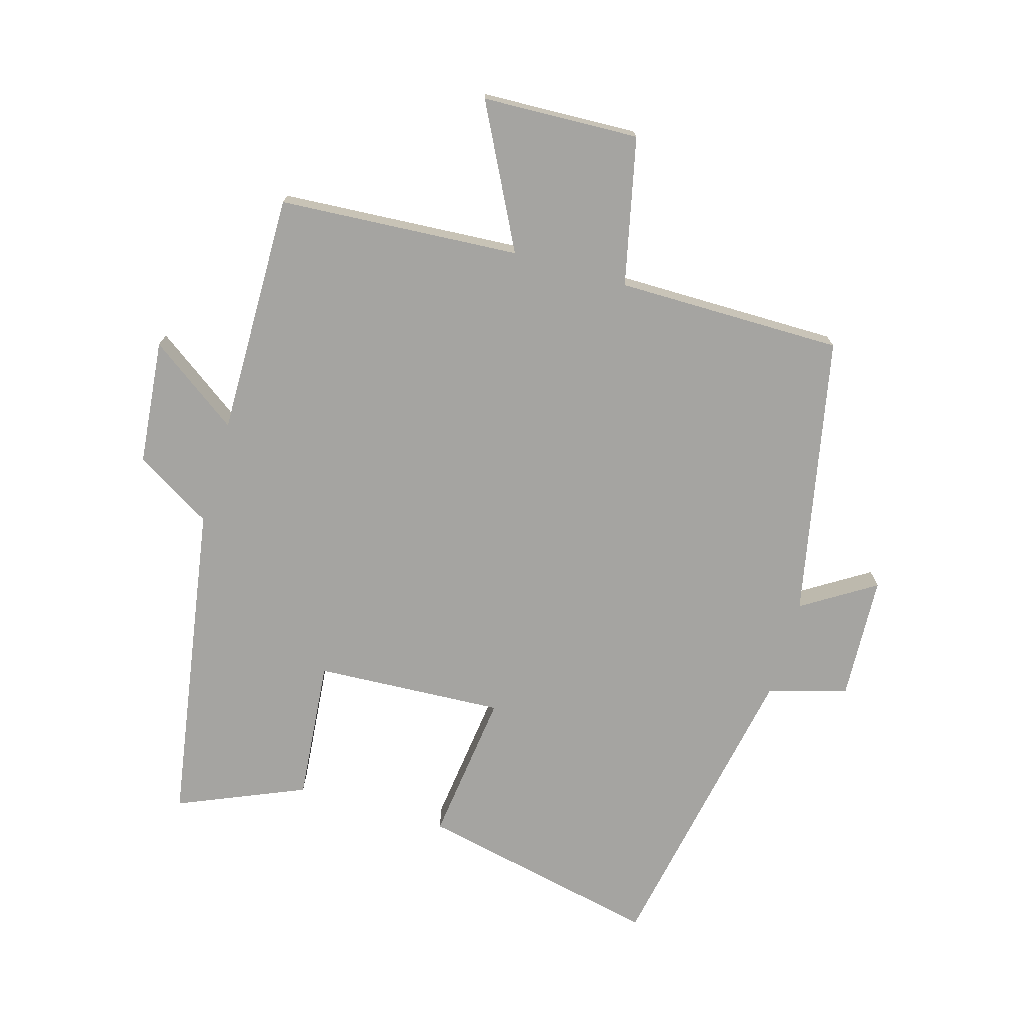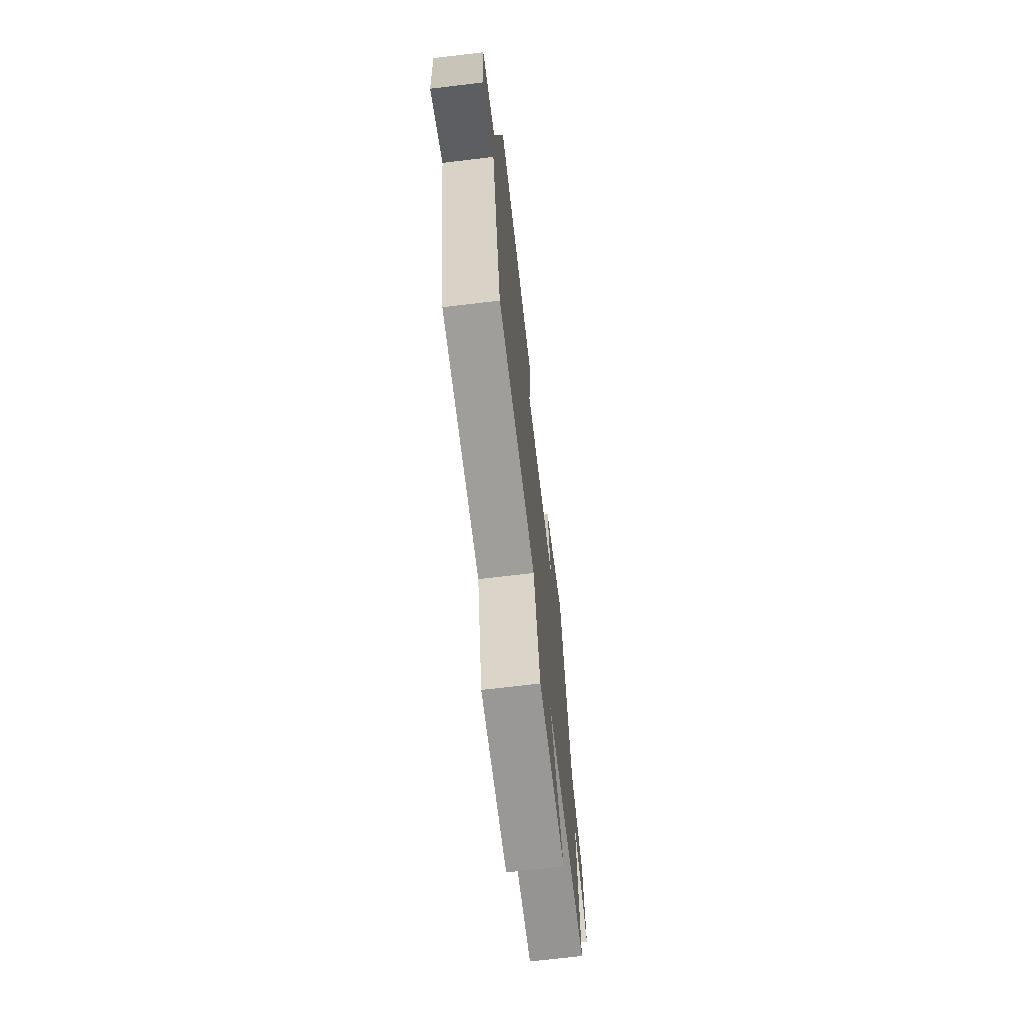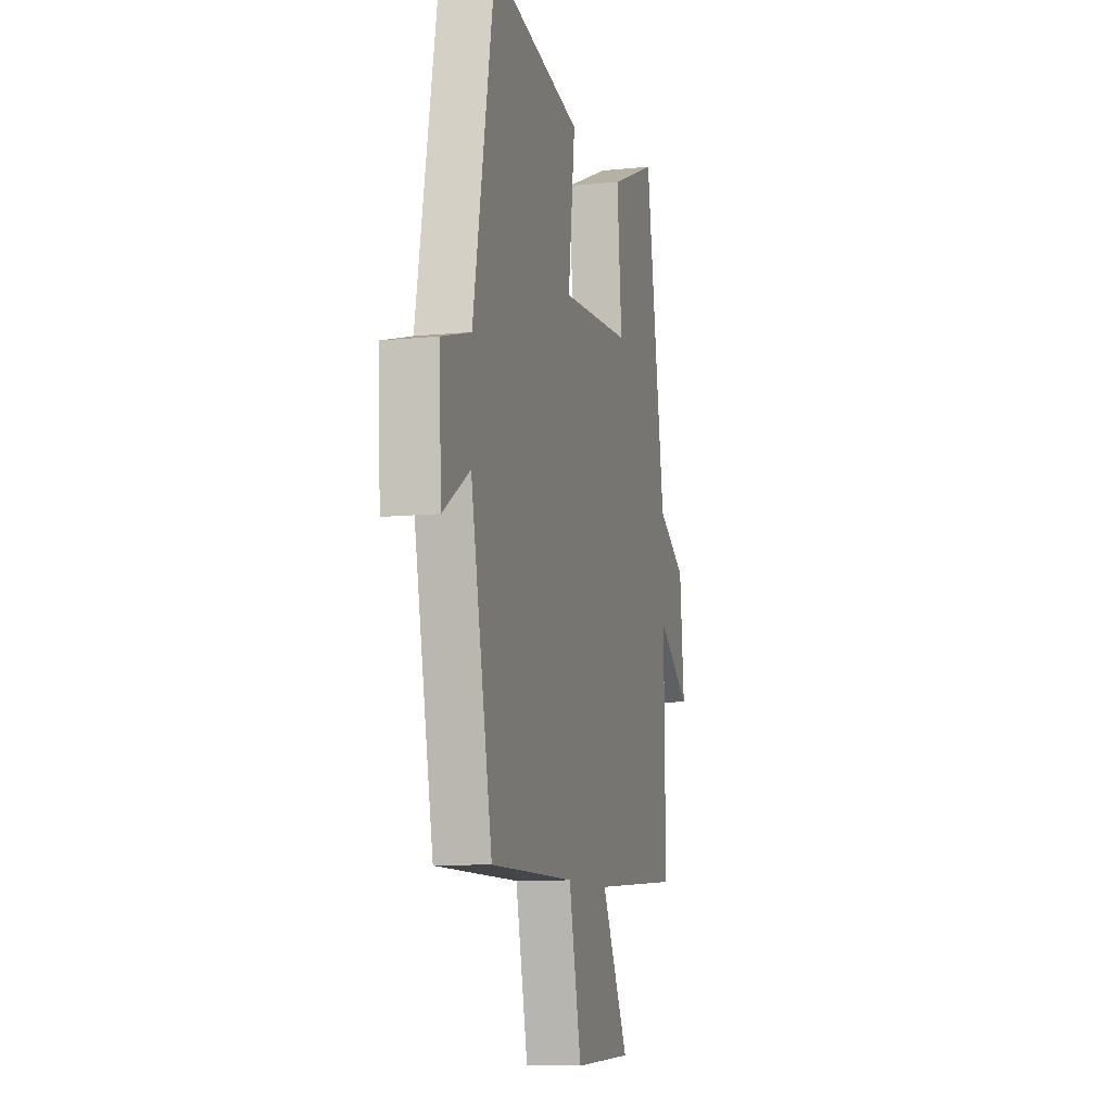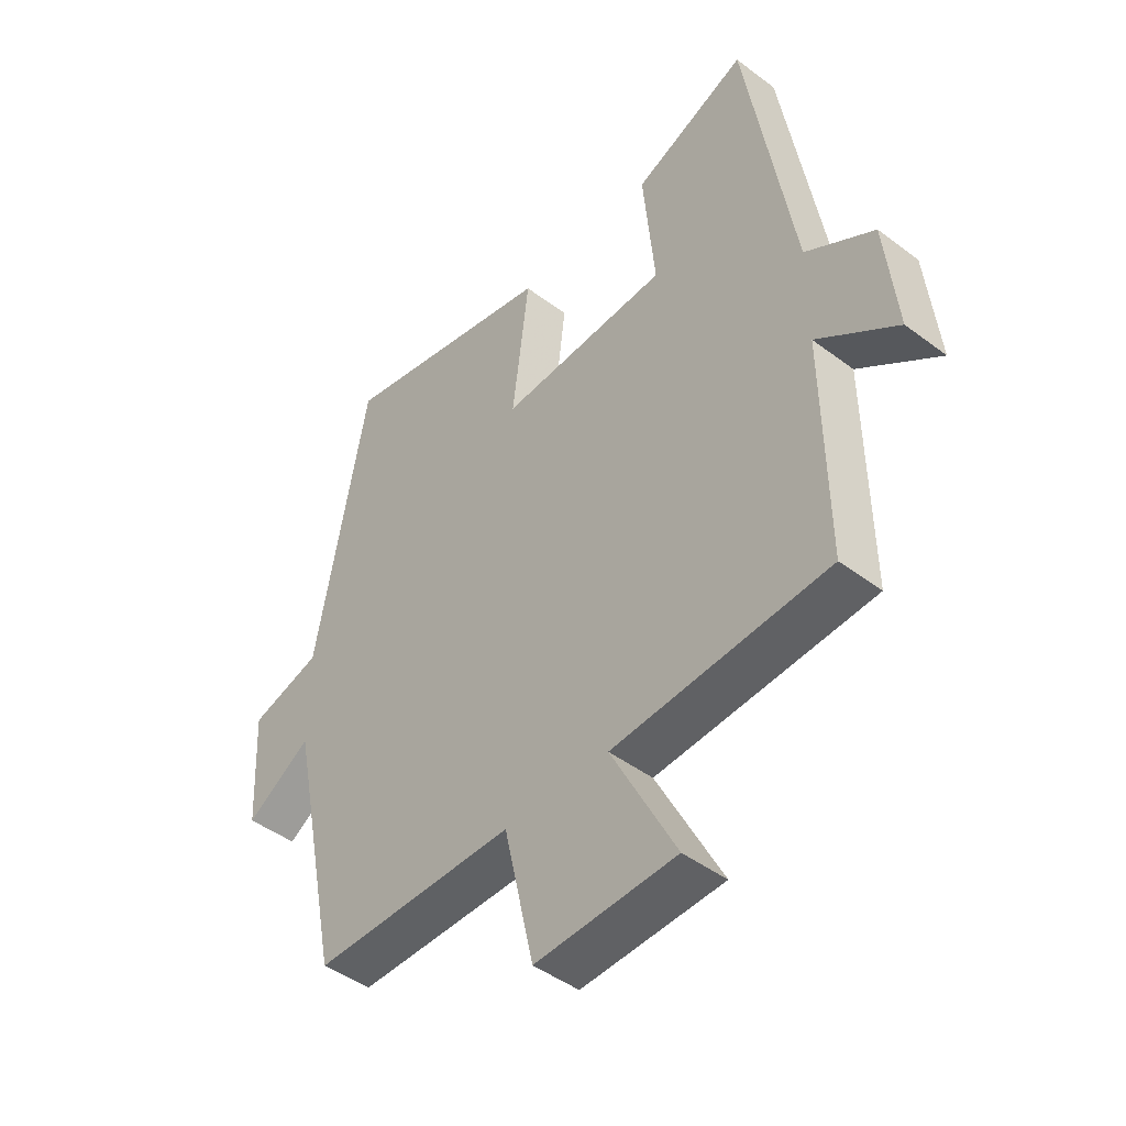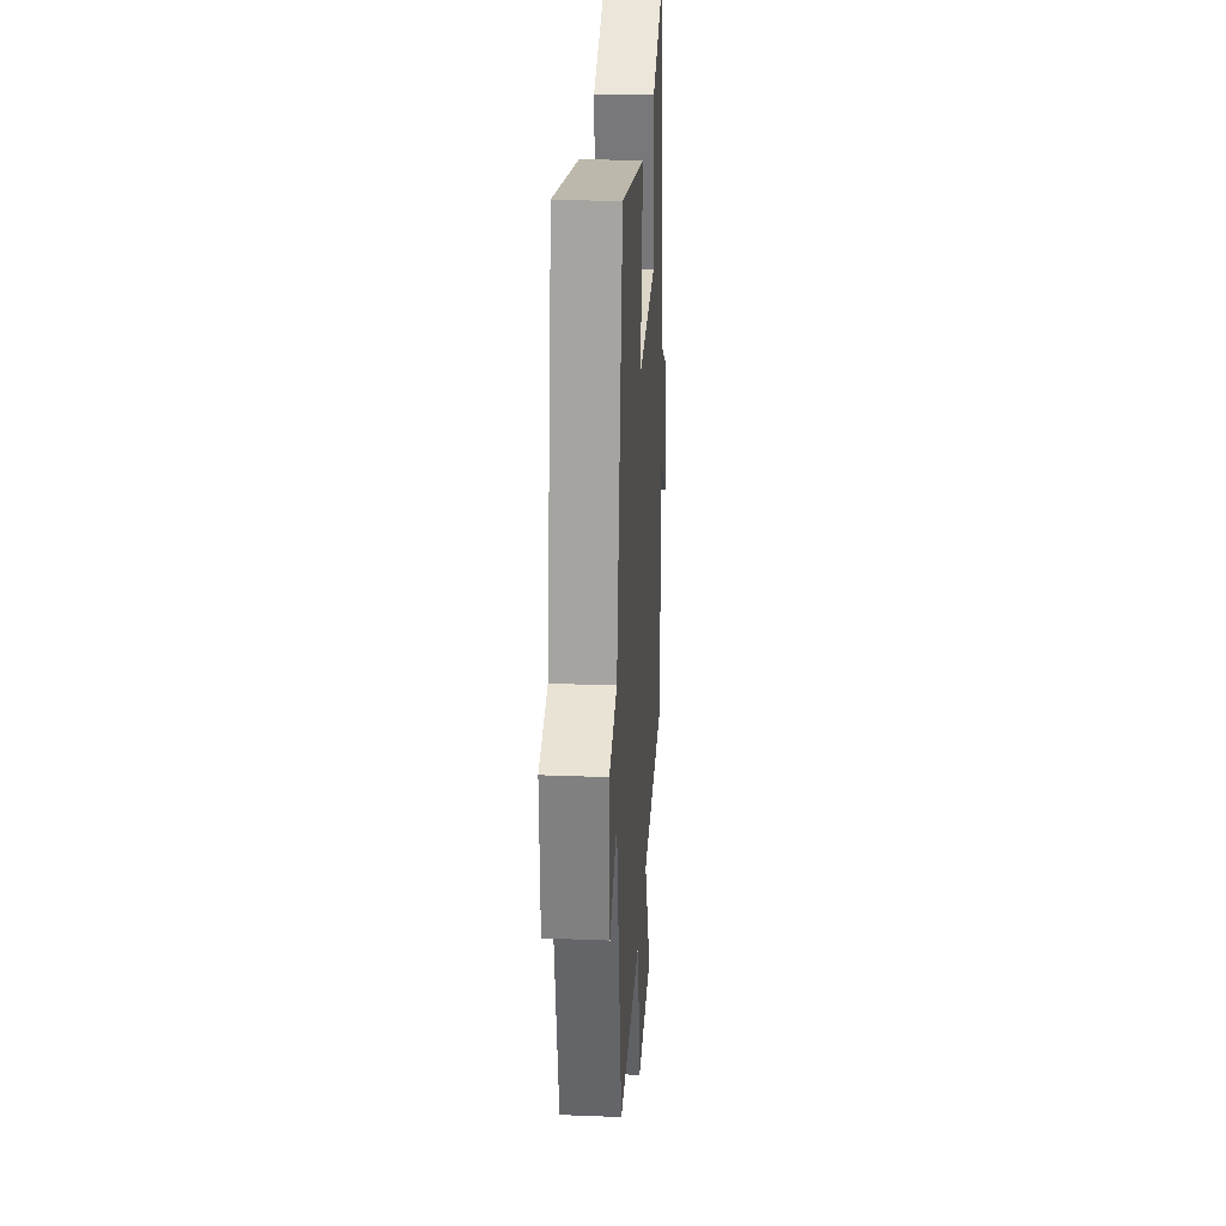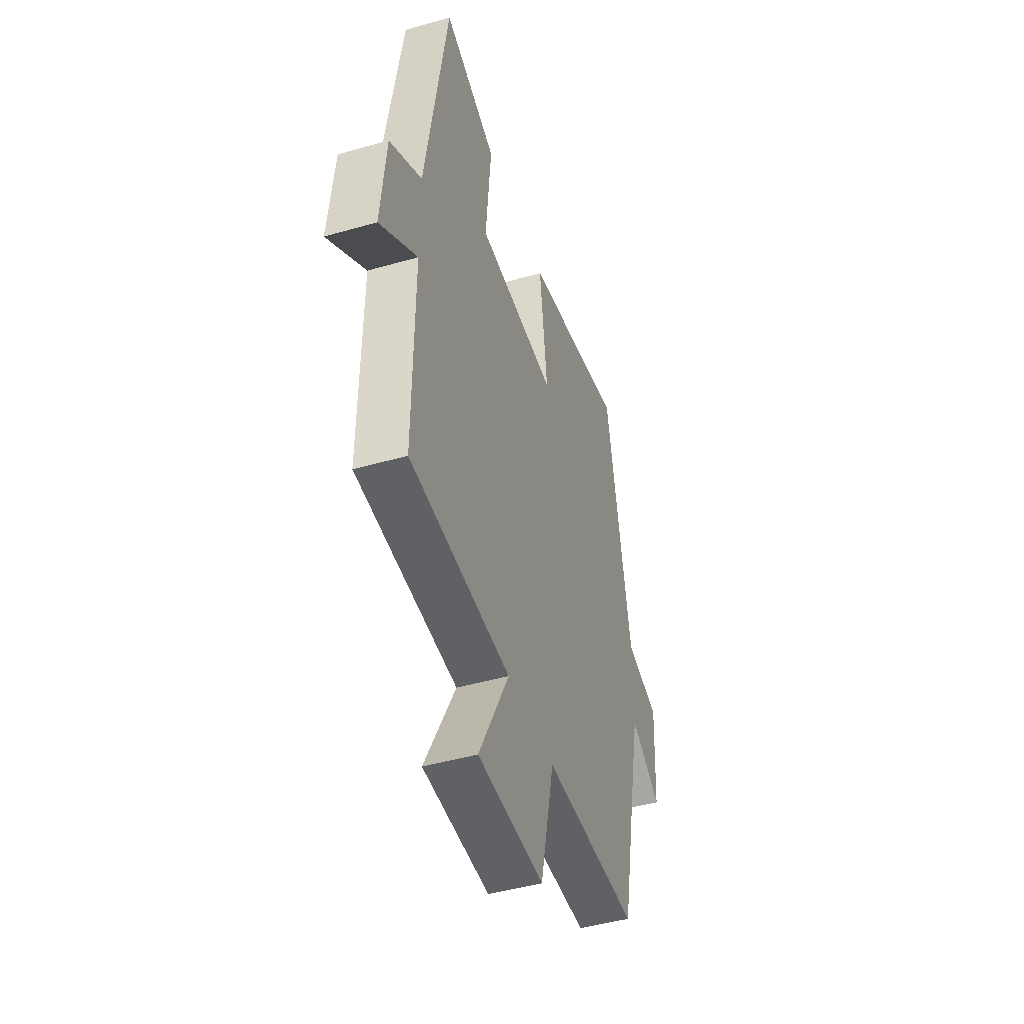
<metadata>
{"format":"obj","ext":"obj","renderer":"f3d","projection":"perspective","resolution":1024,"background":"white","views":[{"elev":-73.2,"azim":163.7,"up":"+Y"},{"elev":-70.8,"azim":-83.2,"up":"+Z"},{"elev":-9.8,"azim":-75.2,"up":"+Z"},{"elev":-45.5,"azim":49.0,"up":"+Z"},{"elev":26.6,"azim":-86.5,"up":"+Z"},{"elev":-45.8,"azim":108.2,"up":"+Z"}]}
</metadata>
<code>
v 0.416 0.07 0.585
v 0.5 0.07 0.073
v 0.62 0.07 0.001
v 0.64 0.07 -0.195
v 0.5 0.07 -0.095
v 0.505 0.07 -0.475
v 0.128 0.07 -0.5
v 0.242 0.07 -0.721
v -0.004 0.07 -0.731
v -0.056 0.07 -0.5
v -0.41 0.07 -0.5
v -0.5 0.07 -0.06
v -0.614 0.07 -0.132
v -0.624 0.07 0.064
v -0.5 0.07 0.1
v -0.41 0.07 0.582
v -0.029 0.07 0.5
v -0.058 0.07 0.261
v 0.238 0.07 0.277
v 0.217 0.07 0.5
v 0.416 0 0.585
v 0.5 0 0.073
v 0.62 0 0.001
v 0.64 0 -0.195
v 0.5 0 -0.095
v 0.505 0 -0.475
v 0.128 0 -0.5
v 0.242 0 -0.721
v -0.004 0 -0.731
v -0.056 0 -0.5
v -0.41 0 -0.5
v -0.5 0 -0.06
v -0.614 0 -0.132
v -0.624 0 0.064
v -0.5 0 0.1
v -0.41 0 0.582
v -0.029 0 0.5
v -0.058 0 0.261
v 0.238 0 0.277
v 0.217 0 0.5
f 19 20 1 2
f 18 19 2
f 15 16 17 18
f 15 18 2 3
f 12 13 14 15
f 10 11 12 15
f 10 15 3
f 7 8 9 10
f 5 6 7 10
f 5 10 3
f 3 4 5
f 22 21 40 39
f 22 39 38
f 38 37 36 35
f 23 22 38 35
f 35 34 33 32
f 35 32 31 30
f 23 35 30
f 30 29 28 27
f 30 27 26 25
f 23 30 25
f 25 24 23
f 1 21 22 2
f 2 22 23 3
f 3 23 24 4
f 4 24 25 5
f 5 25 26 6
f 6 26 27 7
f 7 27 28 8
f 8 28 29 9
f 9 29 30 10
f 10 30 31 11
f 11 31 32 12
f 12 32 33 13
f 13 33 34 14
f 14 34 35 15
f 15 35 36 16
f 16 36 37 17
f 17 37 38 18
f 18 38 39 19
f 19 39 40 20
f 20 40 21 1

</code>
